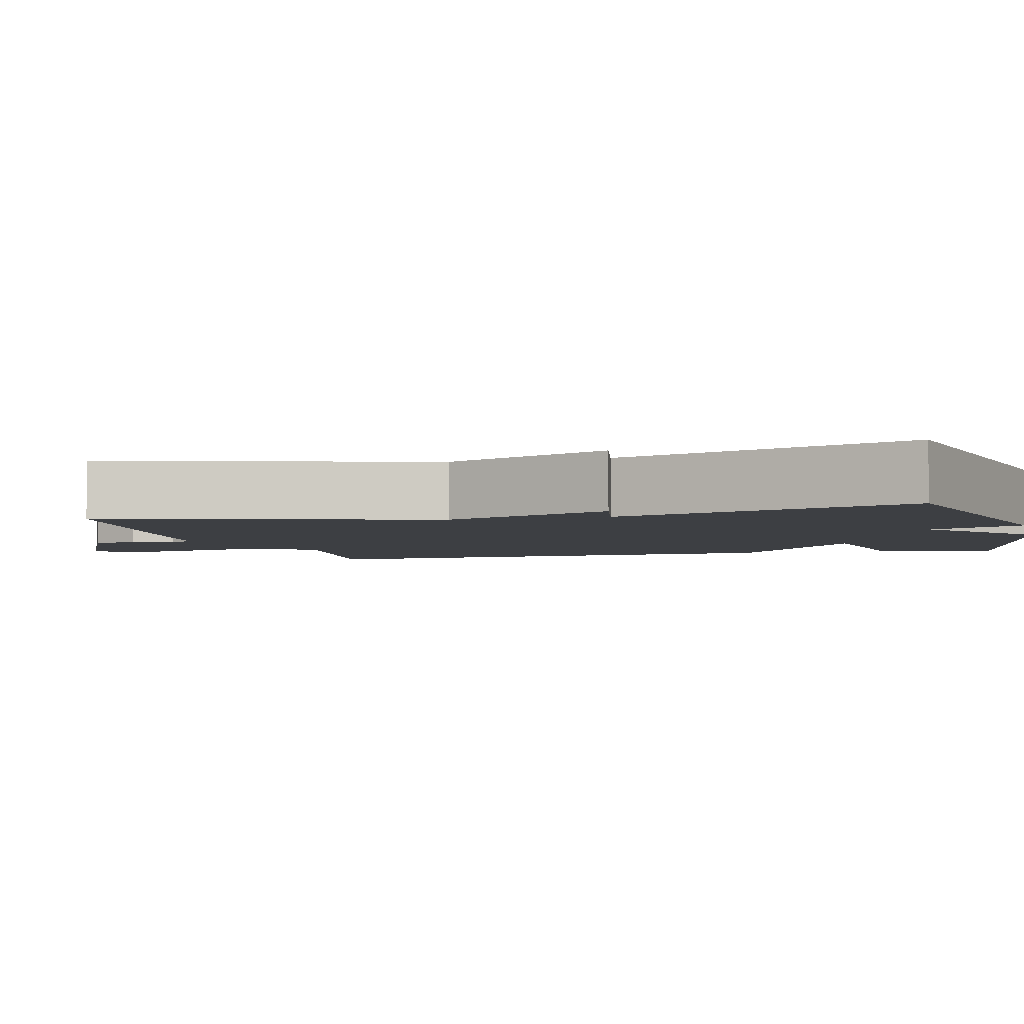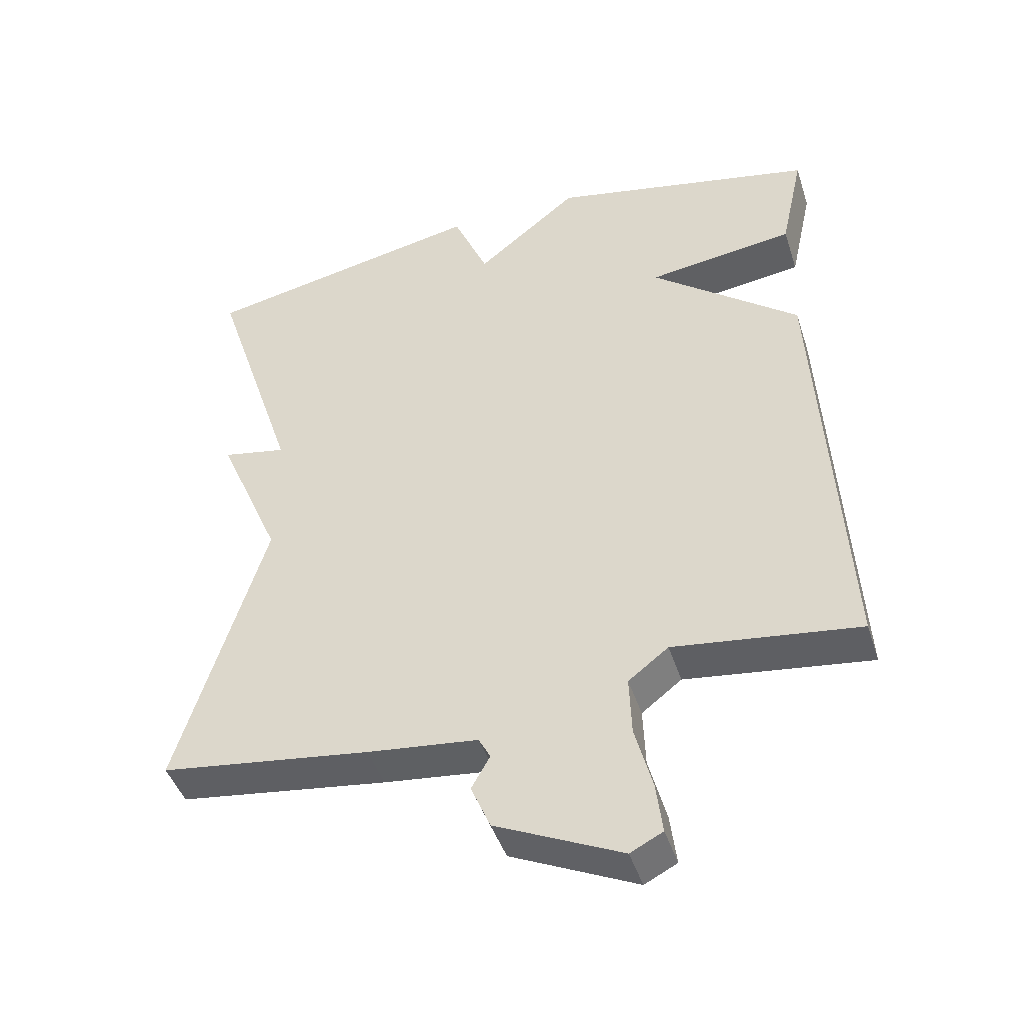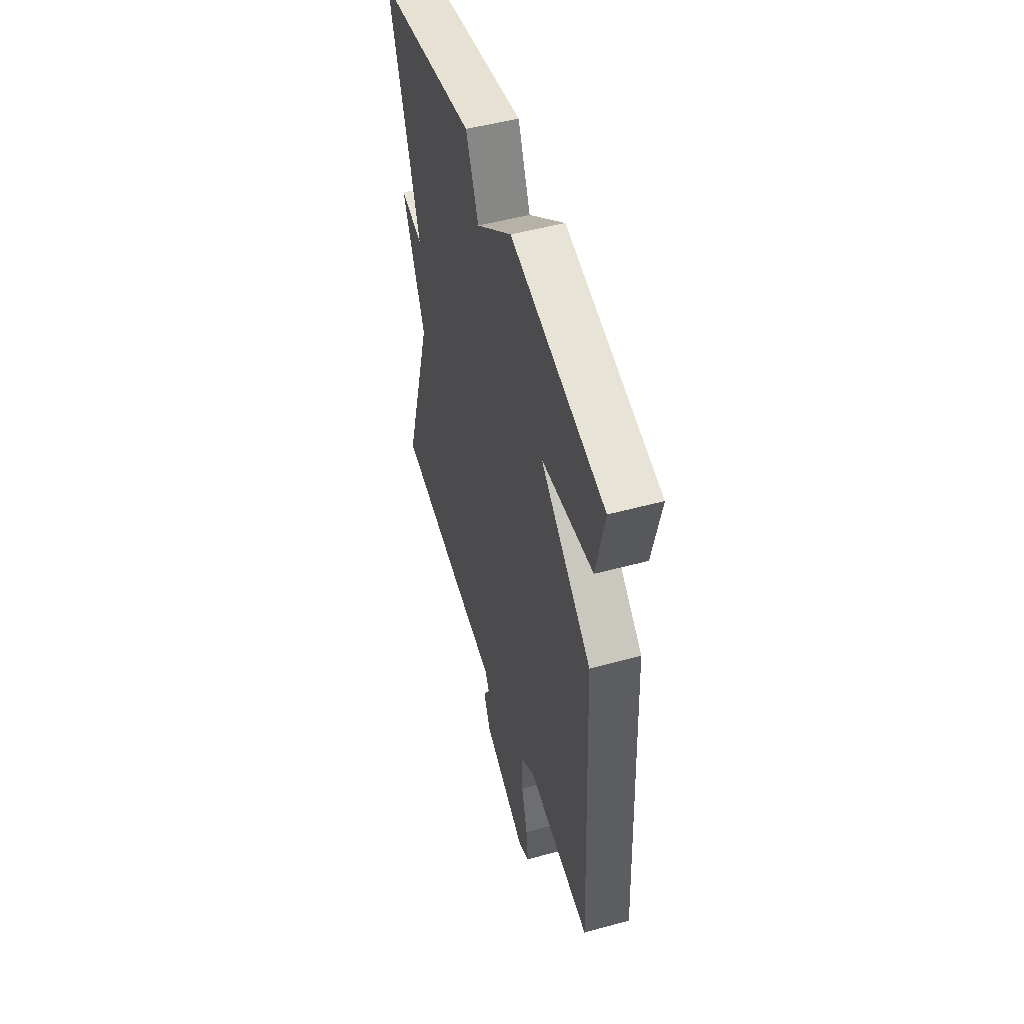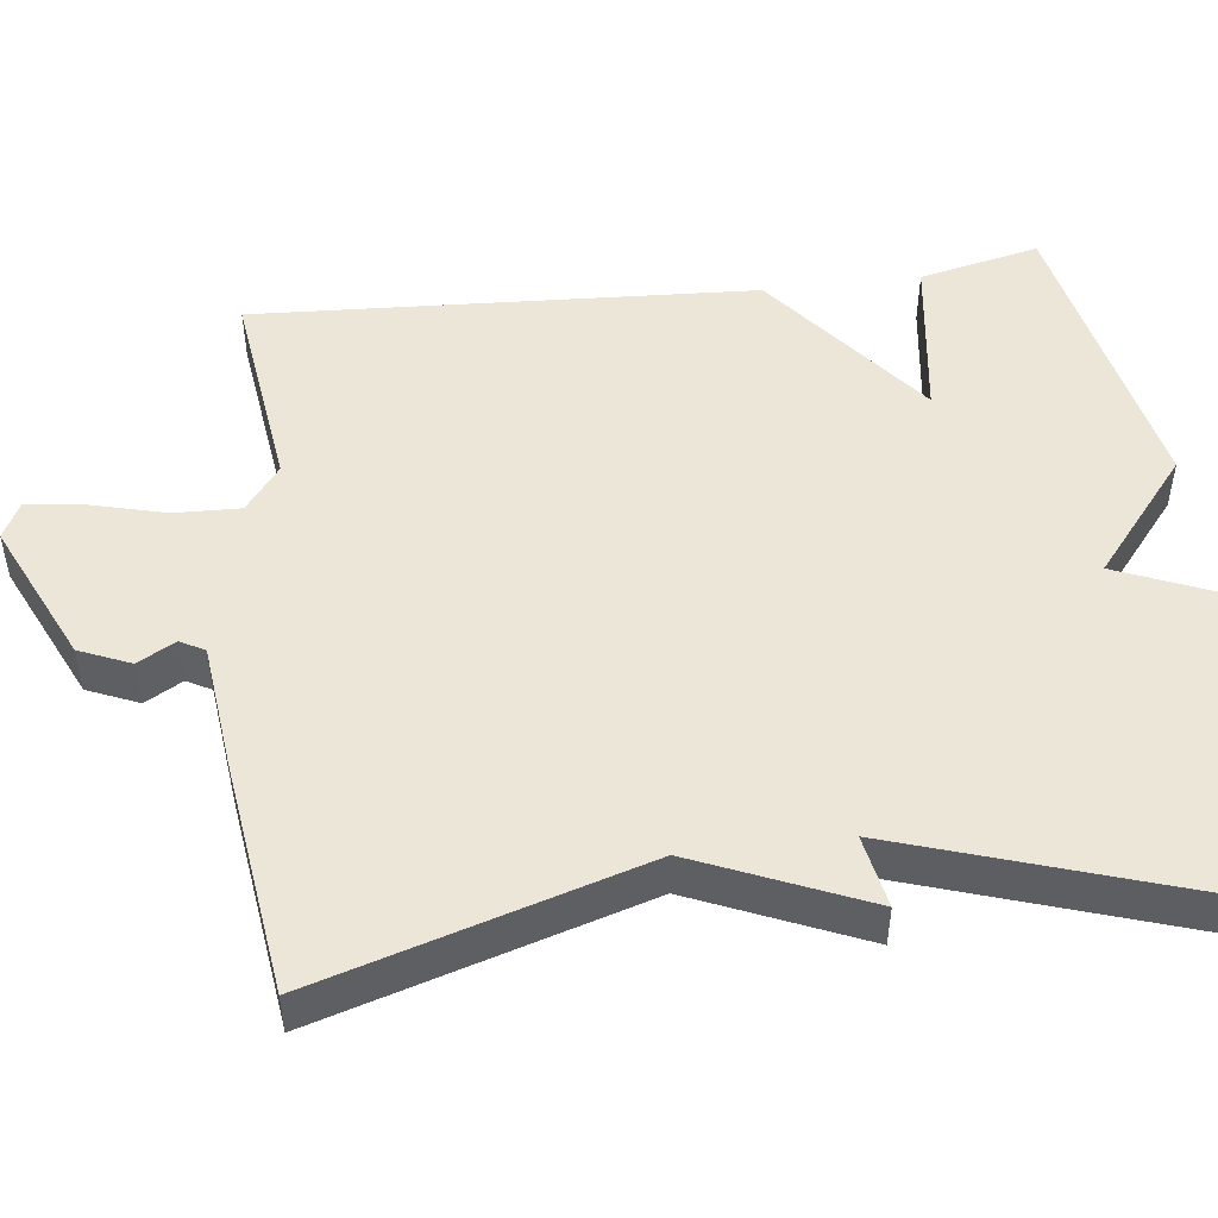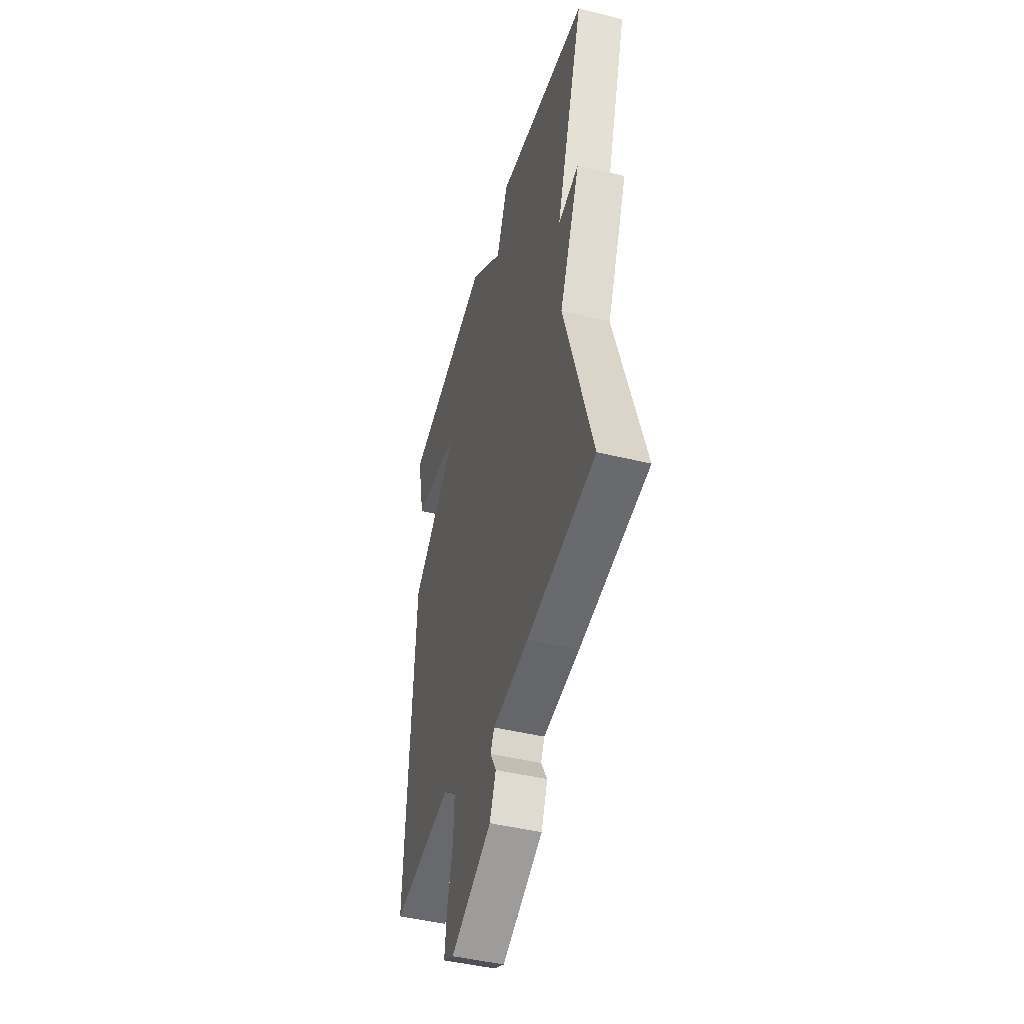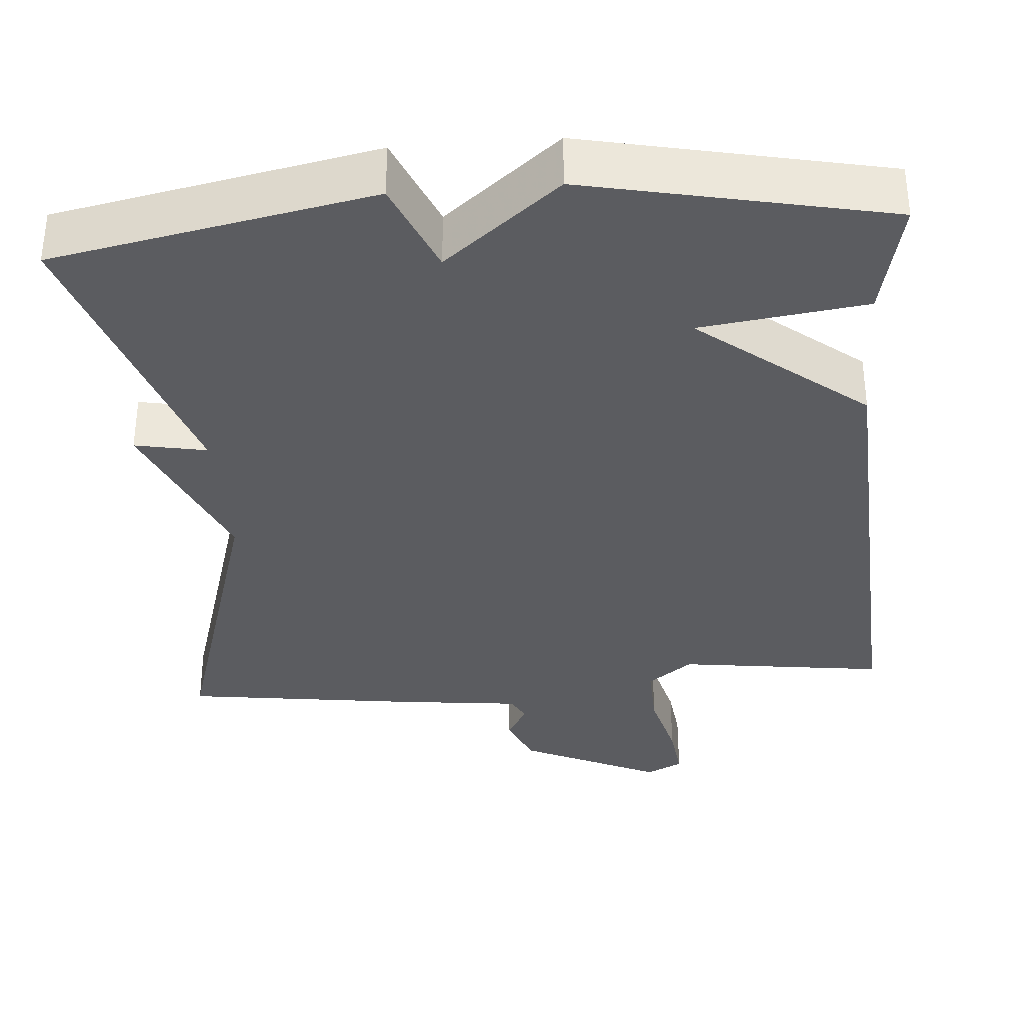
<metadata>
{"format":"obj","ext":"obj","renderer":"f3d","projection":"perspective","resolution":1024,"background":"white","views":[{"elev":-4.0,"azim":-75.2,"up":"+Y"},{"elev":-45.0,"azim":17.6,"up":"+Z"},{"elev":51.2,"azim":73.5,"up":"+Z"},{"elev":49.4,"azim":-96.9,"up":"+Y"},{"elev":-45.5,"azim":-105.8,"up":"+Z"},{"elev":-34.7,"azim":4.5,"up":"+Y"}]}
</metadata>
<code>
v 0.5 0.07 0.5
v 0.466 0.07 0.345
v 0.252 0.07 0.316
v 0.466 0.07 0.145
v 0.5 0.07 -0.5
v 0.232 0.07 -0.465
v 0.174 0.07 -0.51
v 0.177 0.07 -0.596
v 0.202 0.07 -0.692
v 0.211 0.07 -0.766
v 0.164 0.07 -0.79
v -0.018 0.07 -0.705
v -0.046 0.07 -0.639
v -0.019 0.07 -0.591
v -0.036 0.07 -0.559
v -0.196 0.07 -0.541
v -0.5 0.07 -0.5
v -0.375 0.07 -0.084
v -0.468 0.07 0.134
v -0.375 0.07 0.116
v -0.5 0.07 0.5
v -0.088 0.07 0.582
v -0.037 0.07 0.46
v 0.112 0.07 0.582
v 0.5 0 0.5
v 0.466 0 0.345
v 0.252 0 0.316
v 0.466 0 0.145
v 0.5 0 -0.5
v 0.232 0 -0.465
v 0.174 0 -0.51
v 0.177 0 -0.596
v 0.202 0 -0.692
v 0.211 0 -0.766
v 0.164 0 -0.79
v -0.018 0 -0.705
v -0.046 0 -0.639
v -0.019 0 -0.591
v -0.036 0 -0.559
v -0.196 0 -0.541
v -0.5 0 -0.5
v -0.375 0 -0.084
v -0.468 0 0.134
v -0.375 0 0.116
v -0.5 0 0.5
v -0.088 0 0.582
v -0.037 0 0.46
v 0.112 0 0.582
f 1 2 3
f 24 1 3
f 23 24 3
f 20 21 22 23
f 4 5 6
f 3 4 6
f 23 3 6
f 20 23 6
f 20 6 7
f 19 20 7
f 18 19 7
f 17 18 7
f 16 17 7
f 15 16 7
f 14 15 7 8
f 12 13 14
f 11 12 14
f 10 11 14
f 9 10 14
f 8 9 14
f 27 26 25
f 27 25 48
f 27 48 47
f 47 46 45 44
f 30 29 28
f 30 28 27
f 30 27 47
f 30 47 44
f 31 30 44
f 31 44 43
f 31 43 42
f 31 42 41
f 31 41 40
f 31 40 39
f 32 31 39 38
f 38 37 36
f 38 36 35
f 38 35 34
f 38 34 33
f 38 33 32
f 1 25 26 2
f 2 26 27 3
f 3 27 28 4
f 4 28 29 5
f 5 29 30 6
f 6 30 31 7
f 7 31 32 8
f 8 32 33 9
f 9 33 34 10
f 10 34 35 11
f 11 35 36 12
f 12 36 37 13
f 13 37 38 14
f 14 38 39 15
f 15 39 40 16
f 16 40 41 17
f 17 41 42 18
f 18 42 43 19
f 19 43 44 20
f 20 44 45 21
f 21 45 46 22
f 22 46 47 23
f 23 47 48 24
f 24 48 25 1

</code>
